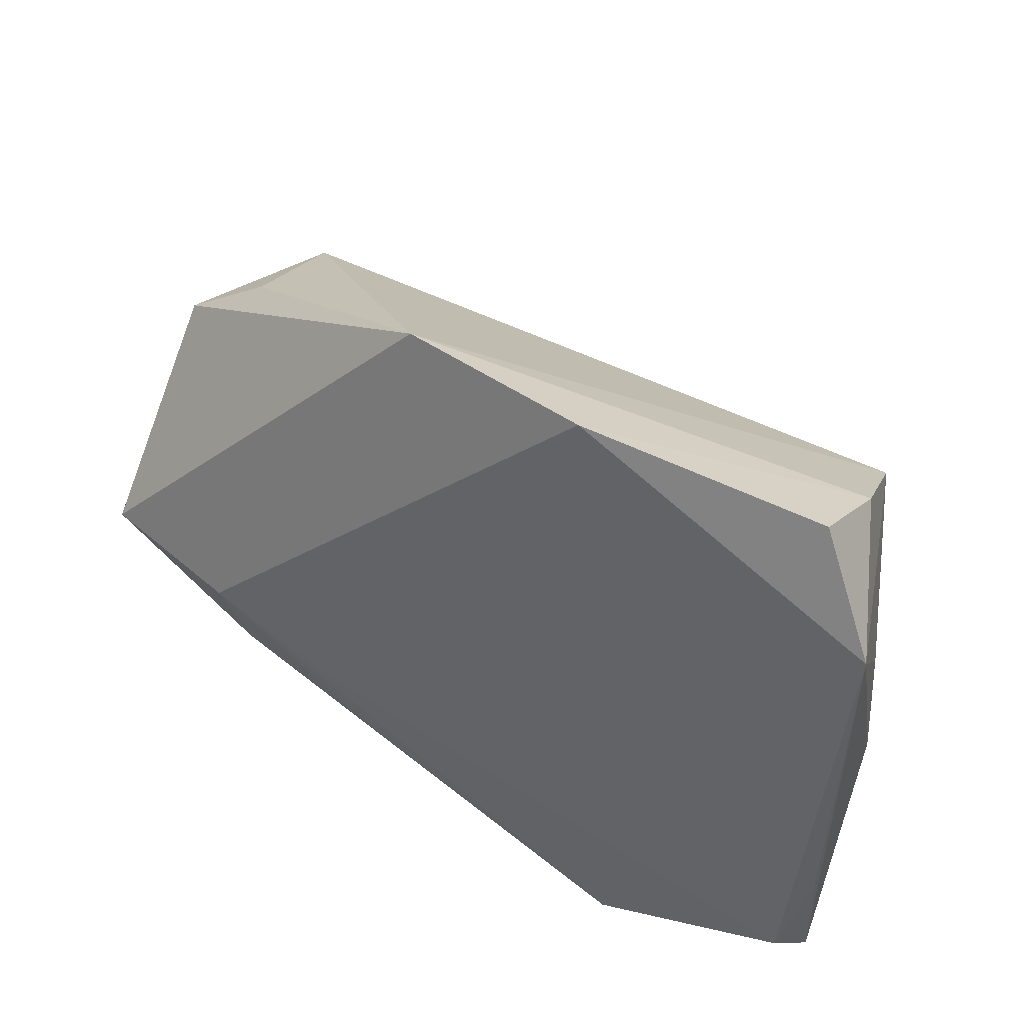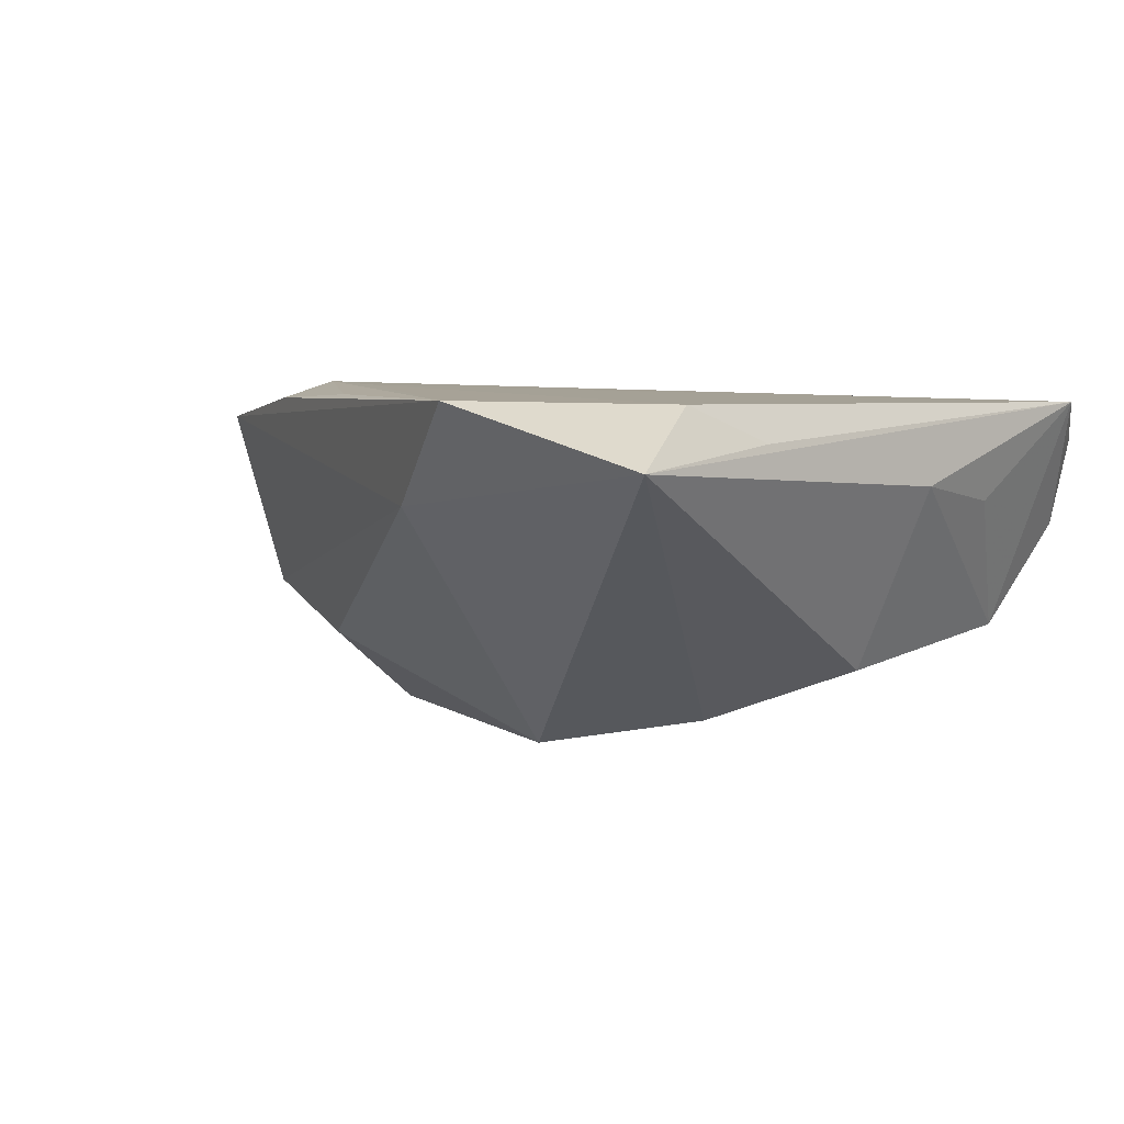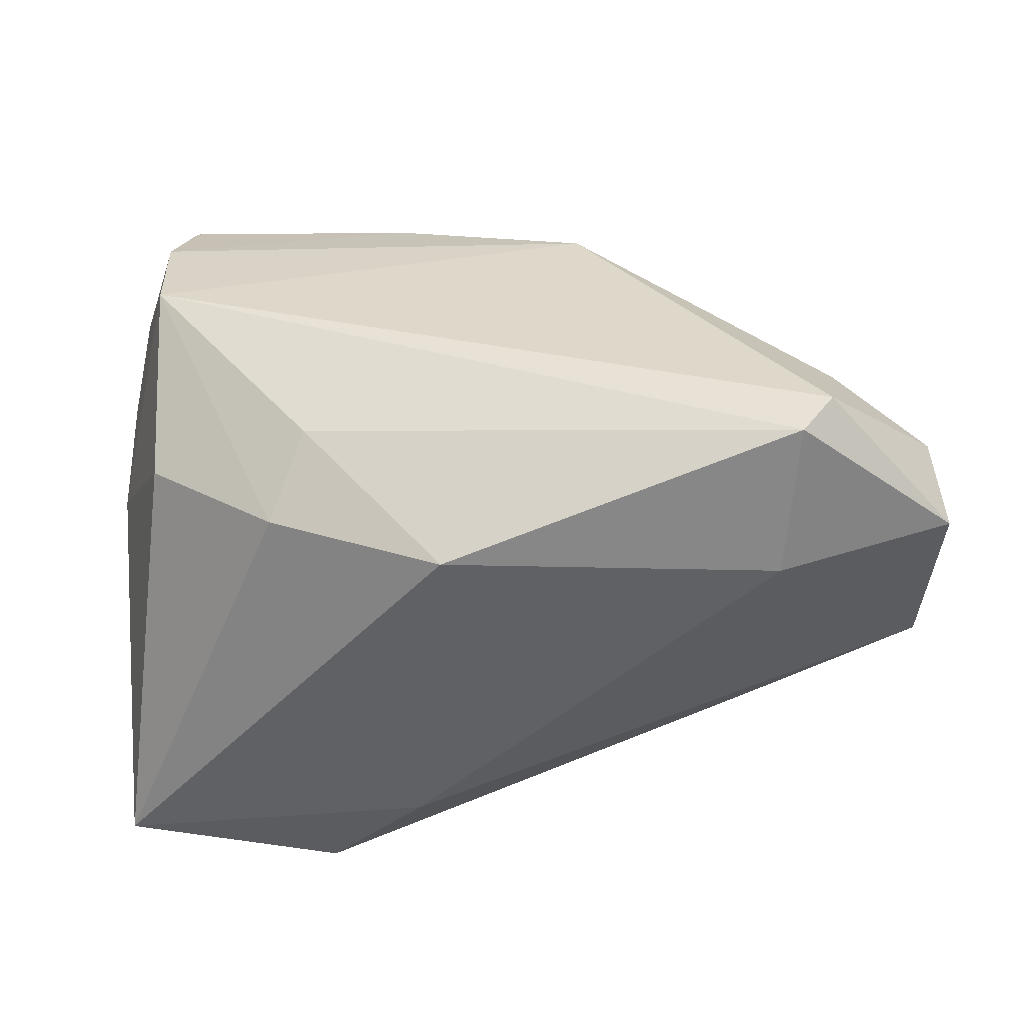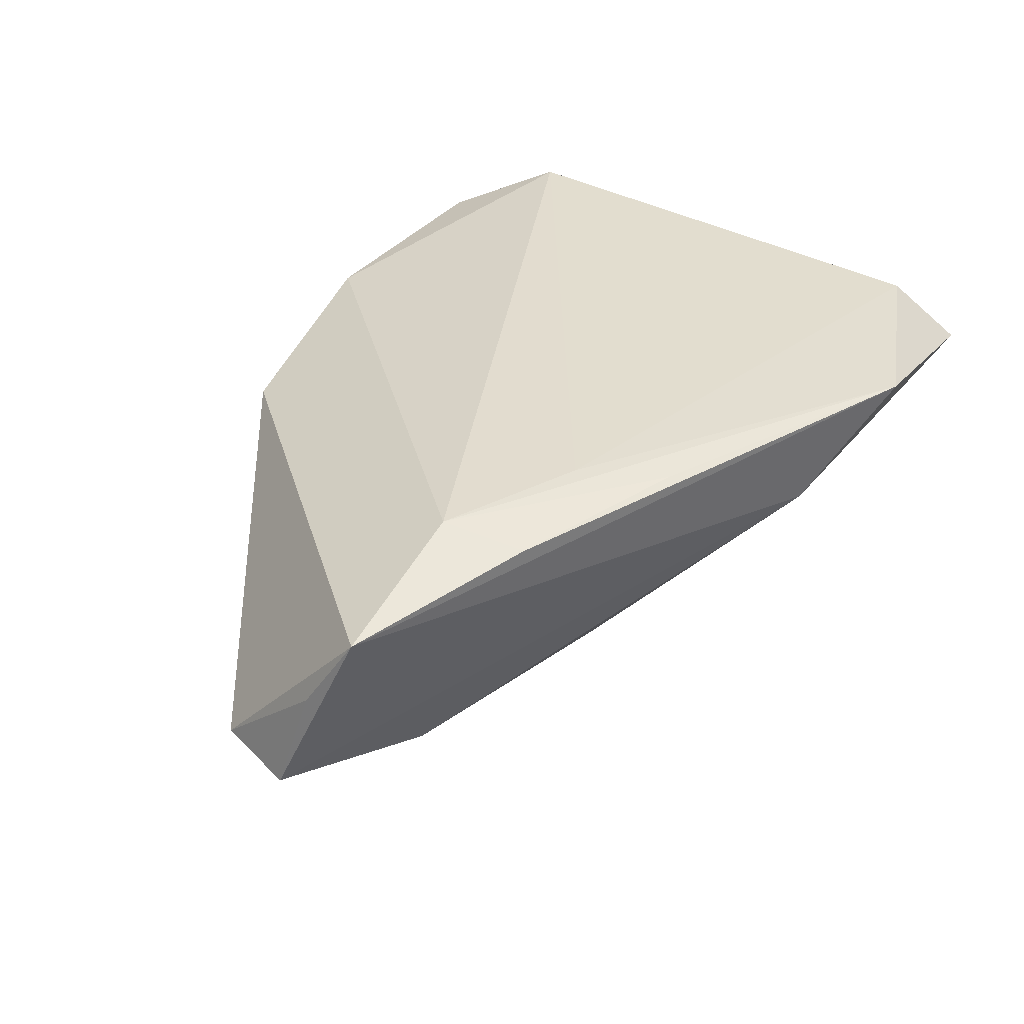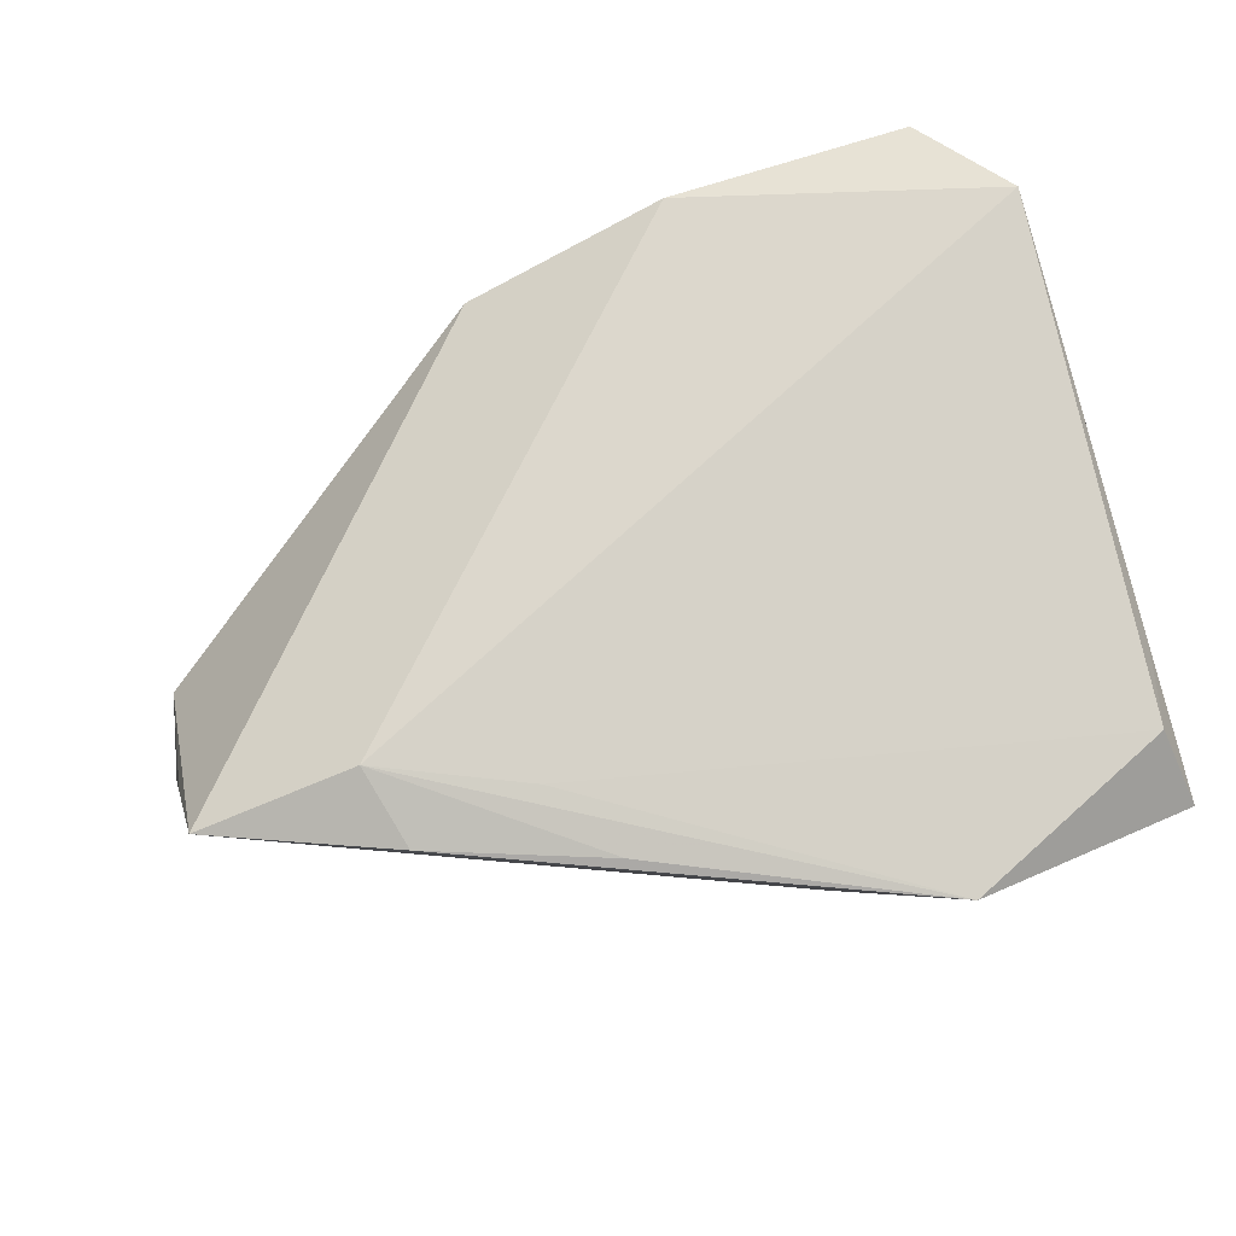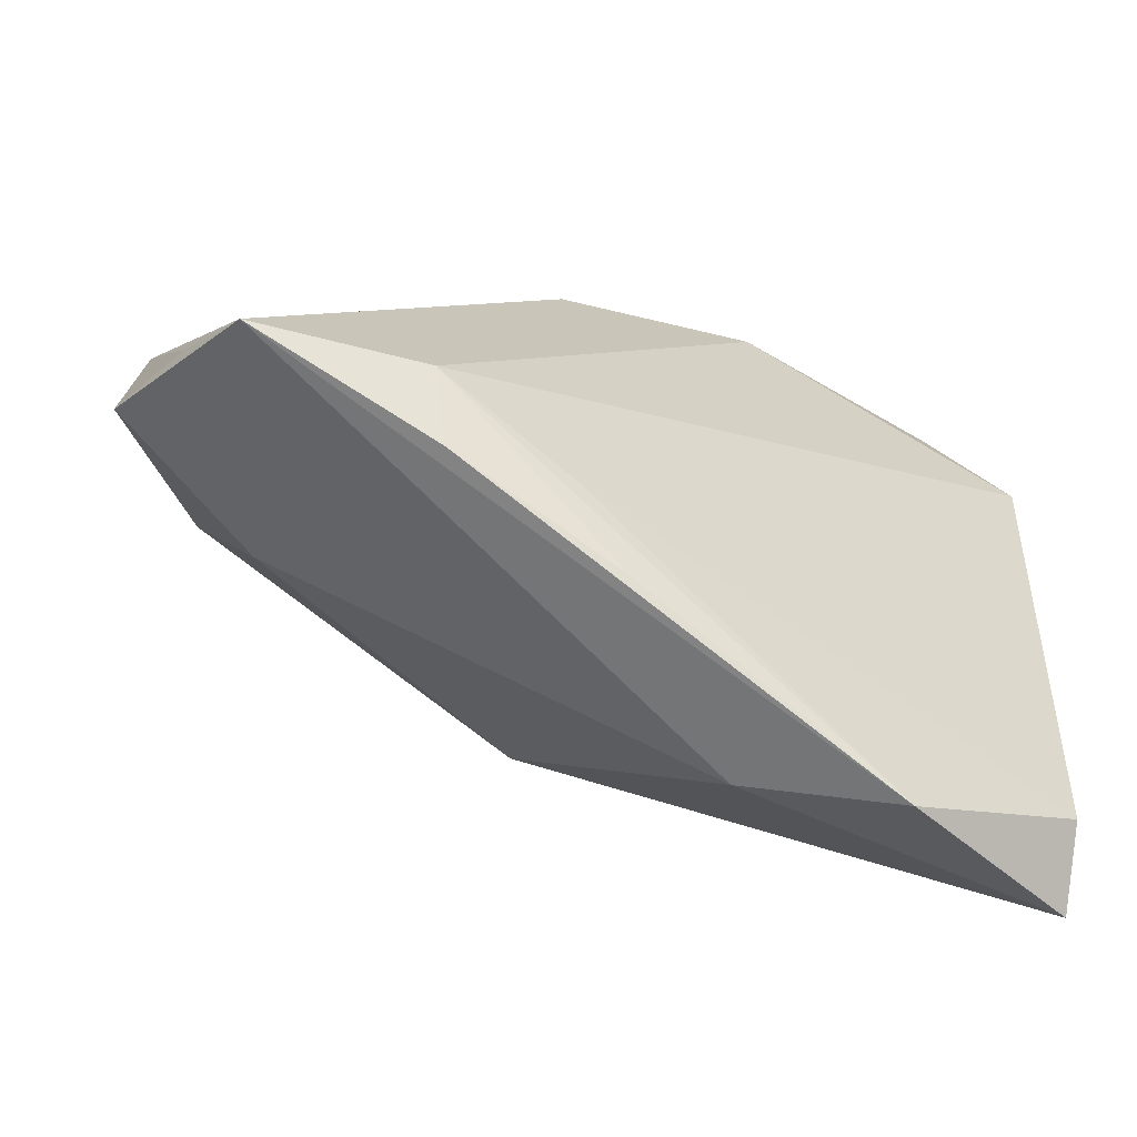
<metadata>
{"format":"obj","ext":"obj","renderer":"f3d","projection":"perspective","resolution":1024,"background":"white","views":[{"elev":51.2,"azim":29.7,"up":"+Y"},{"elev":6.6,"azim":46.6,"up":"+Z"},{"elev":-9.3,"azim":-173.2,"up":"+Y"},{"elev":36.1,"azim":-54.8,"up":"+Z"},{"elev":79.0,"azim":-15.5,"up":"+Z"},{"elev":-51.4,"azim":-34.0,"up":"+Y"}]}
</metadata>
<code>
v -0.01501 -0.03 0.01714
v -0.06095 -0.008022 0.001823
v 0.01643 0.007335 -0.02111
v 0.01941 -0.04418 0.01785
v -0.04207 -0.01054 -0.01666
v 0.04741 0.03069 0.01637
v 0.04741 0.003654 0.007761
v -0.001645 -0.01047 -0.02635
v 0.04017 0.0374 0.0008403
v 0.04386 -0.03217 0.01785
v -0.04508 0.004669 -0.02779
v 0.04616 -0.04051 0.01134
v -0.03956 -0.01296 0.01771
v 0.009519 0.04196 0.01081
v 0.0373 0.003708 -0.01418
v 0.04557 0.01626 0.005283
v 0.04626 -0.02227 0.01354
v -0.06056 0.00568 -0.01043
v -0.01542 0.03786 0.004981
v -0.04896 0.01475 -0.01082
v 0.02049 -0.004136 -0.02135
v 0.005762 -0.03827 0.005406
v -0.03677 -0.02296 0.01588
v 0.03808 0.02807 -0.01106
v -0.06285 -0.004356 -0.01184
v -0.0486 0.009138 -0.02488
v -0.02145 -0.02013 0.01785
v -0.05952 -0.01446 0.01233
v 0.0391 0.04274 0.01085
f 22 28 25
f 4 28 22
f 4 22 12
f 12 22 8
f 5 22 25
f 8 22 5
f 4 12 10
f 23 28 4
f 23 13 28
f 26 24 11
f 8 5 11
f 25 26 11
f 11 5 25
f 6 12 7
f 15 7 12
f 24 7 15
f 18 26 25
f 18 20 26
f 17 12 6
f 6 10 17
f 17 10 12
f 27 13 4
f 4 10 27
f 6 13 27
f 27 10 6
f 4 13 1
f 1 23 4
f 13 23 1
f 8 11 3
f 3 11 24
f 16 24 6
f 6 7 16
f 16 7 24
f 25 28 2
f 2 18 25
f 28 18 2
f 6 24 9
f 9 29 6
f 19 18 28
f 20 18 19
f 28 13 19
f 26 20 19
f 19 24 26
f 19 9 24
f 24 15 21
f 21 3 24
f 8 3 21
f 21 12 8
f 21 15 12
f 14 13 6
f 14 19 13
f 6 29 14
f 29 9 14
f 9 19 14

</code>
